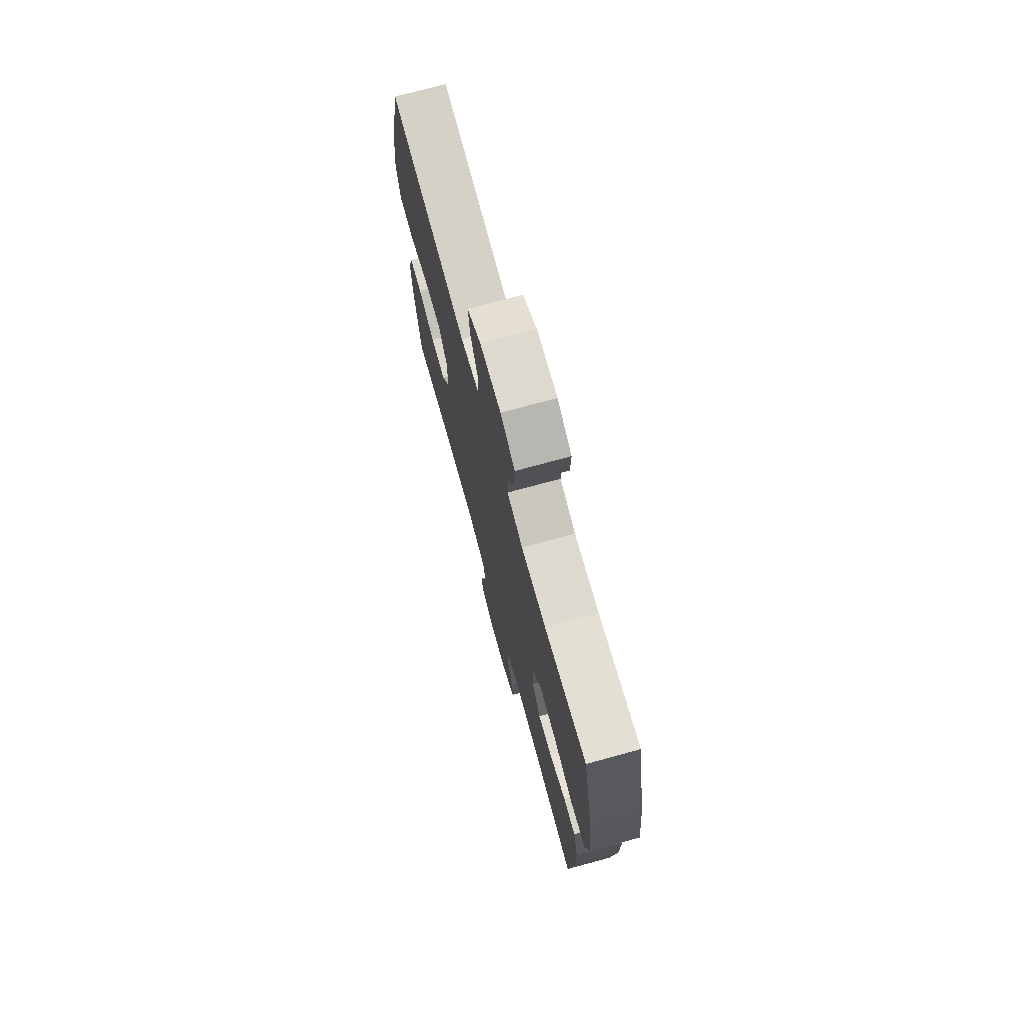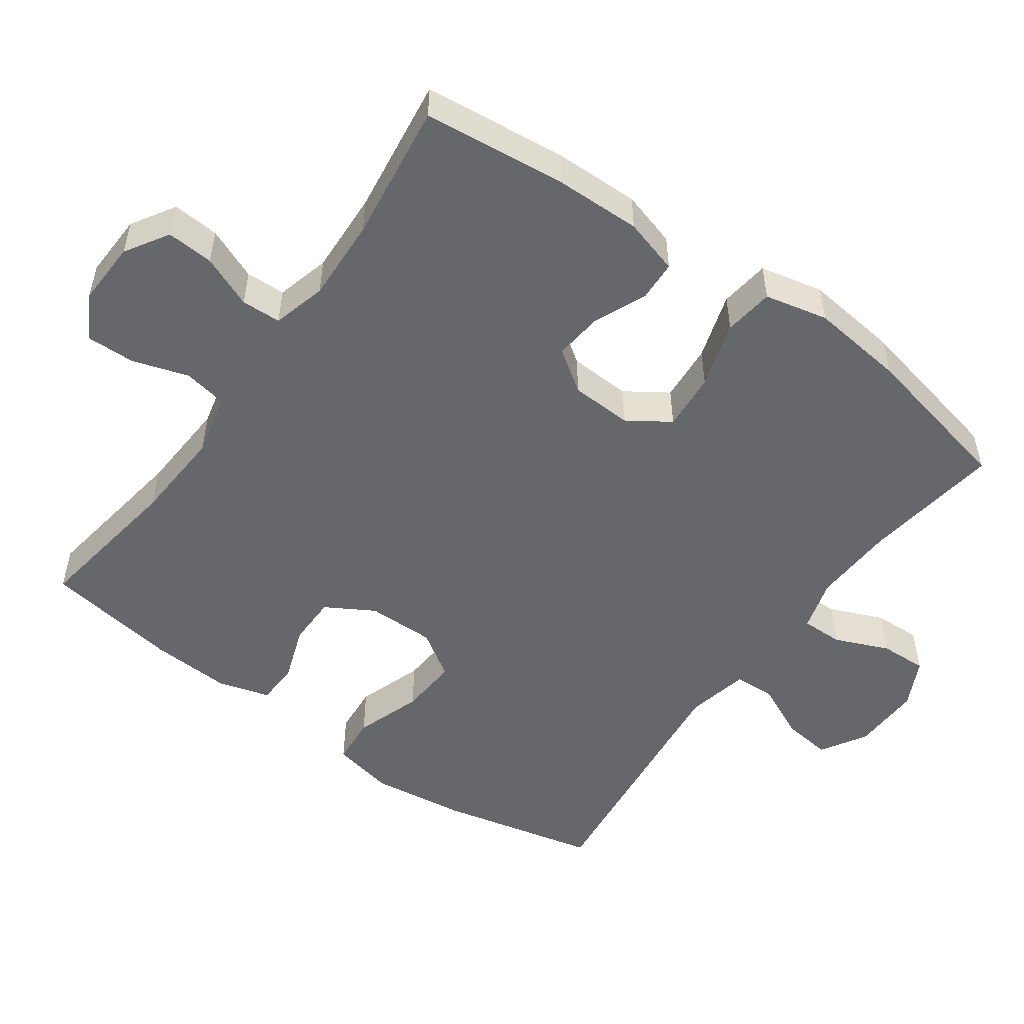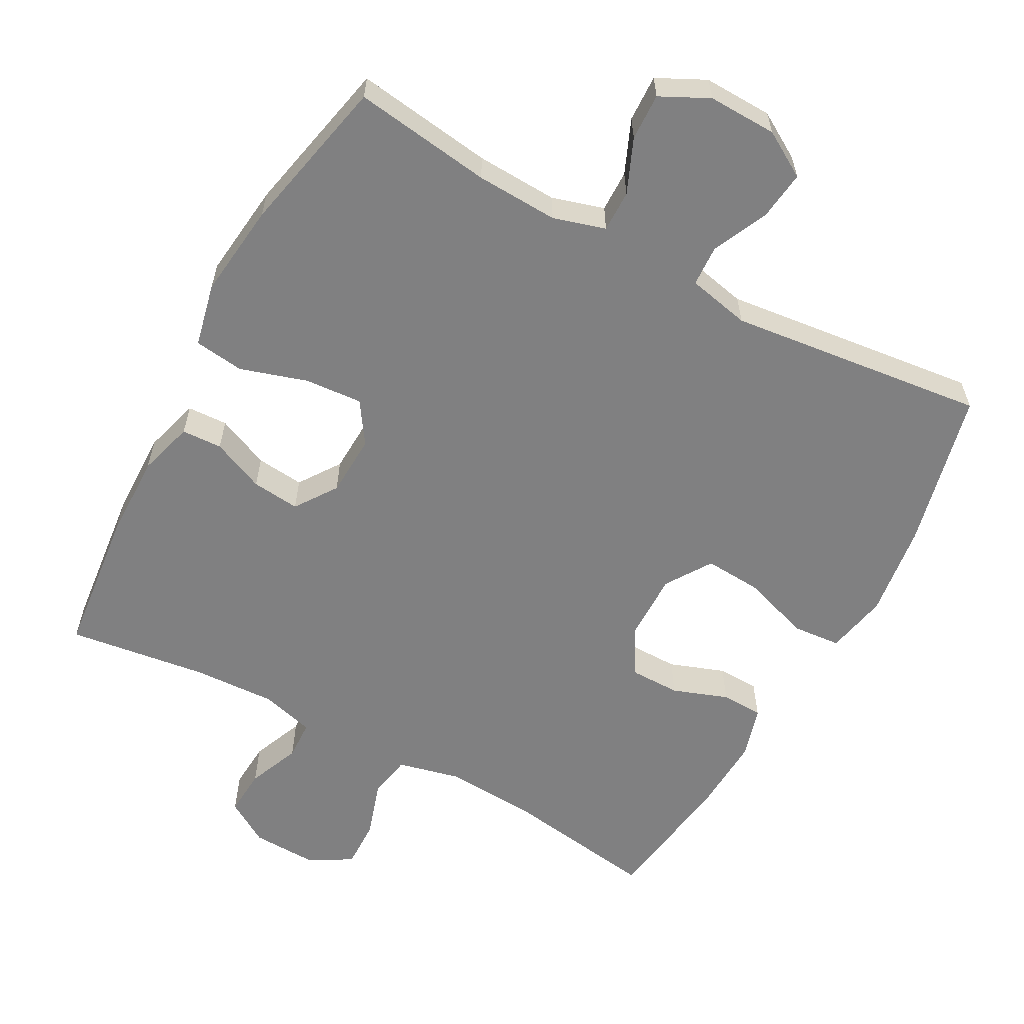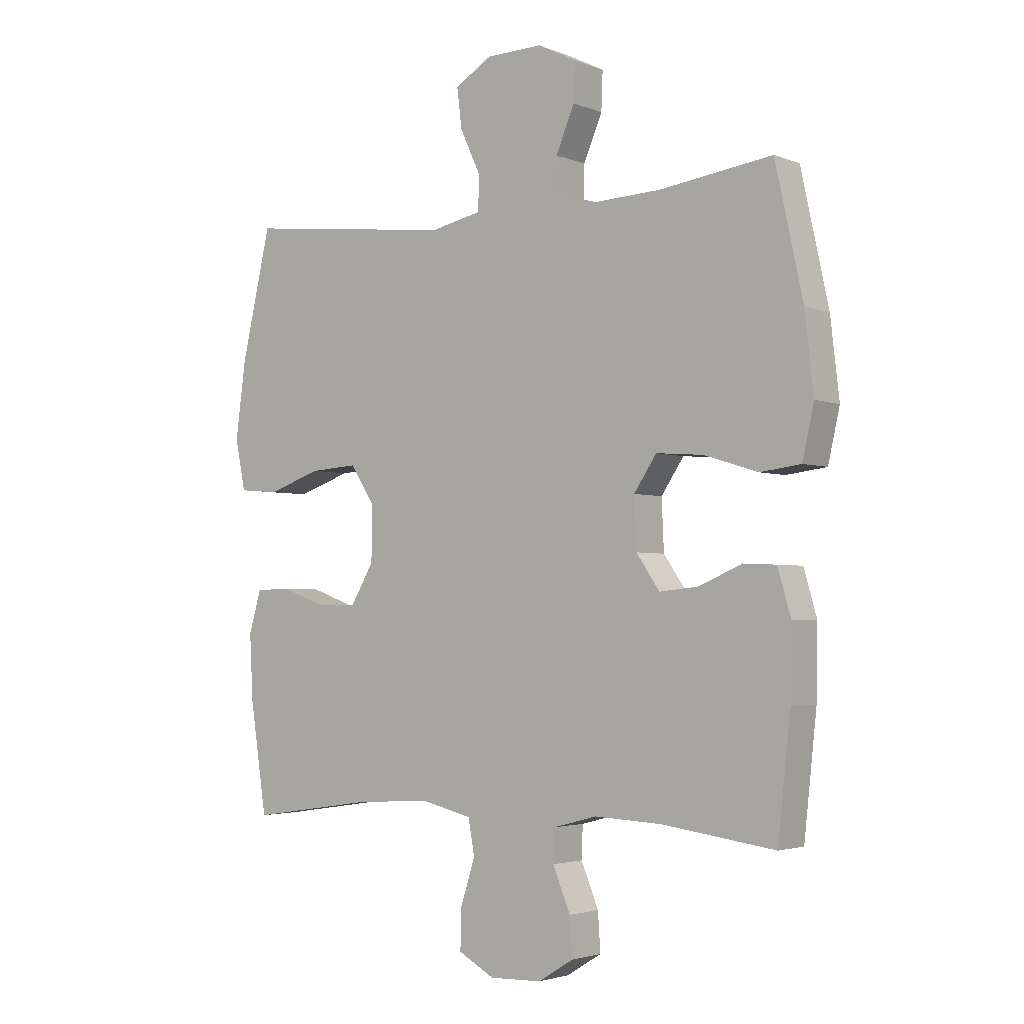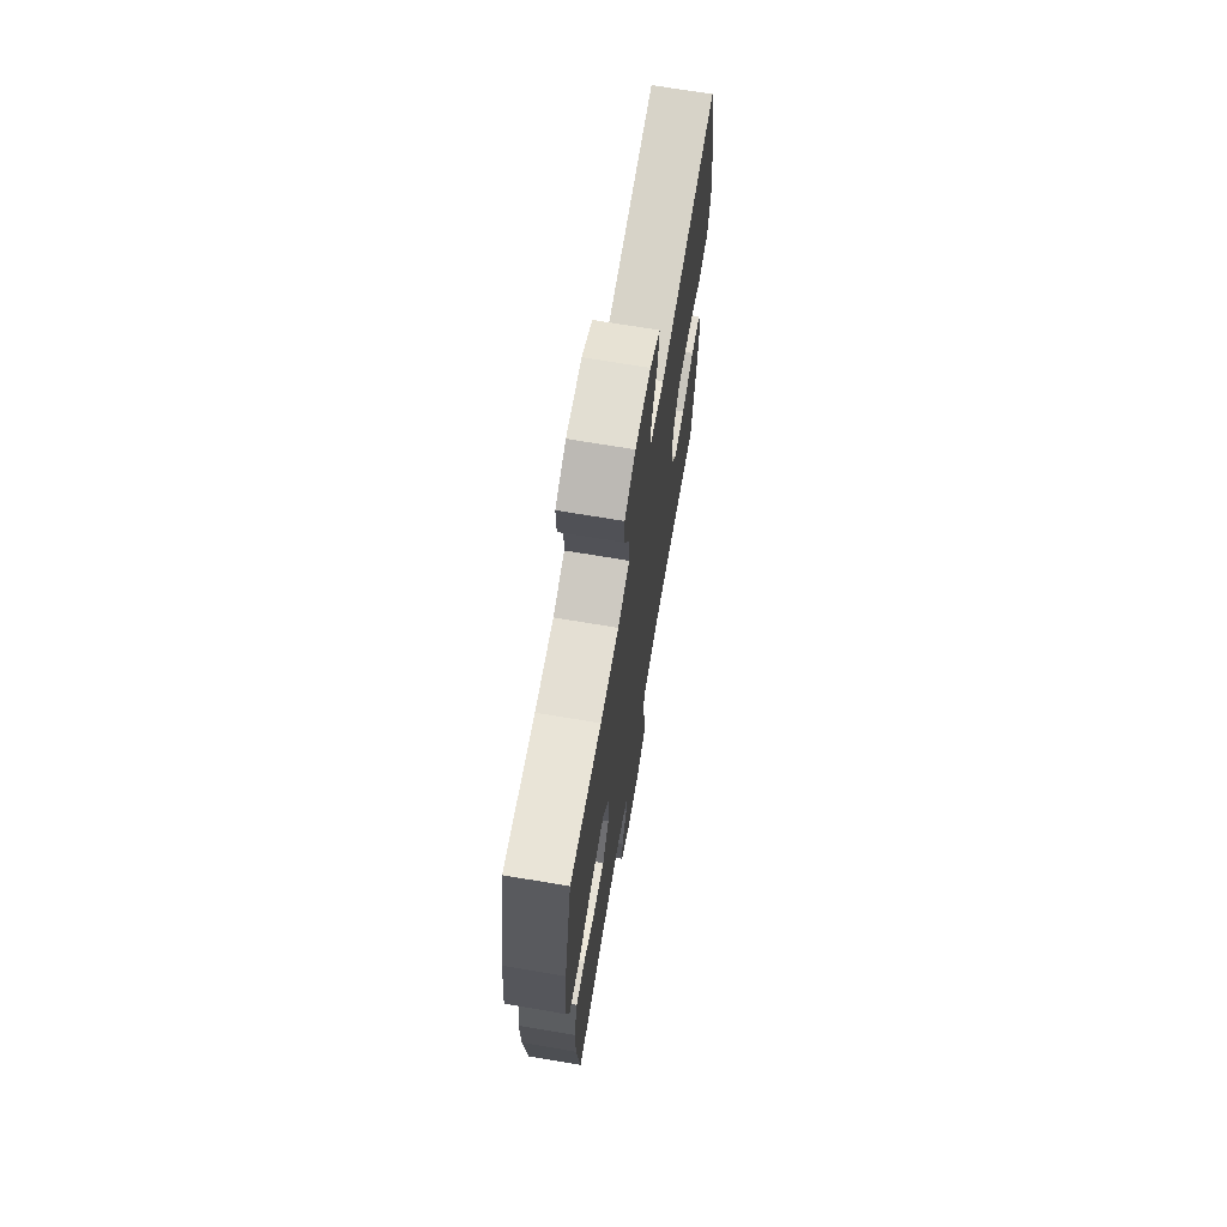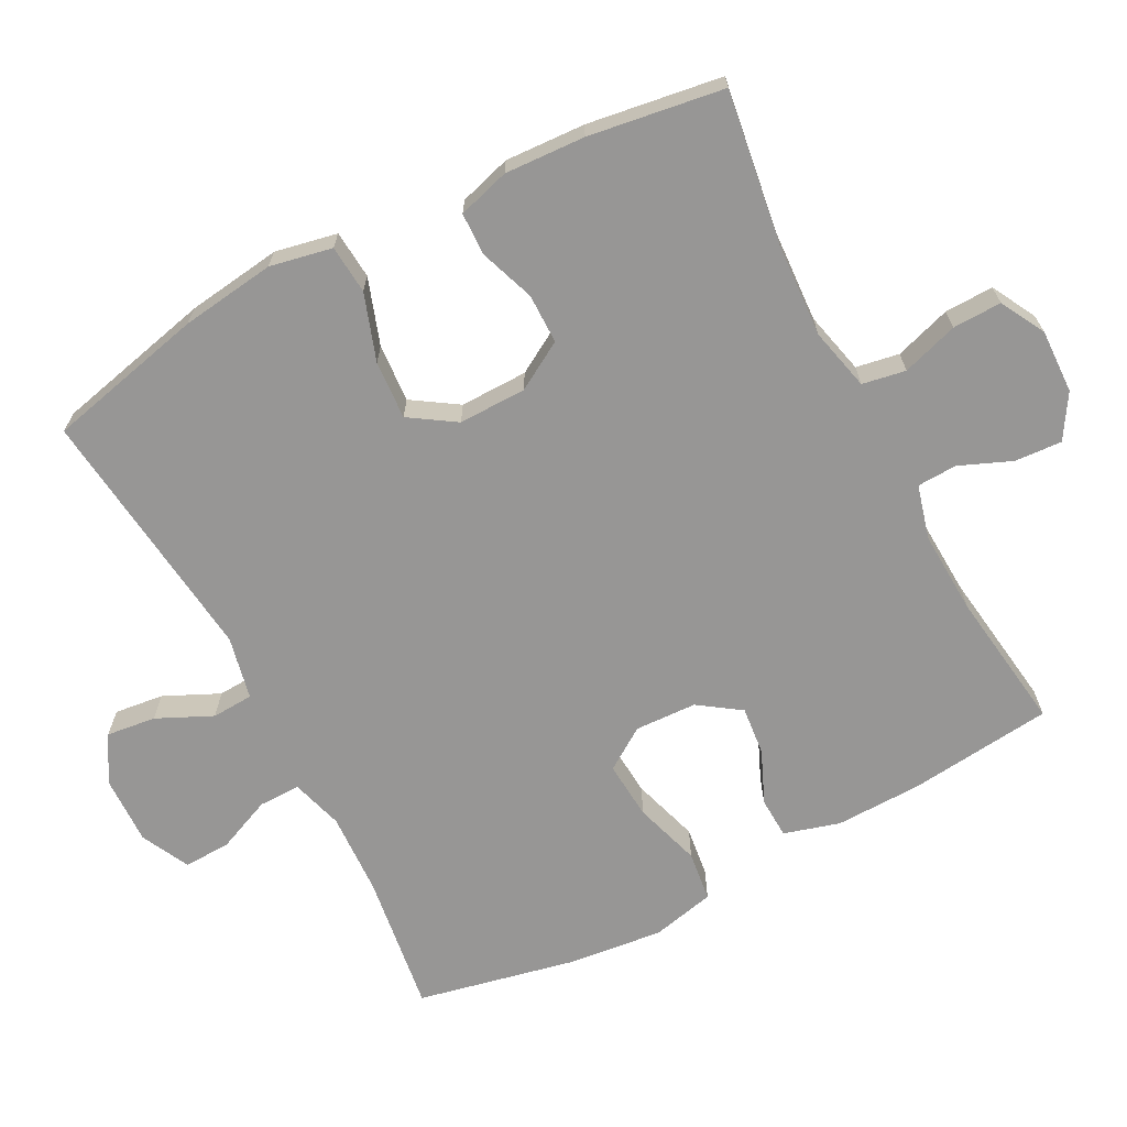
<metadata>
{"format":"obj","ext":"obj","renderer":"f3d","projection":"perspective","resolution":1024,"background":"white","views":[{"elev":73.2,"azim":-105.3,"up":"+Z"},{"elev":-52.1,"azim":-125.7,"up":"+Y"},{"elev":-60.0,"azim":-28.5,"up":"+Y"},{"elev":-2.9,"azim":-142.9,"up":"+Z"},{"elev":69.5,"azim":-80.4,"up":"+Z"},{"elev":-68.0,"azim":117.7,"up":"+Y"}]}
</metadata>
<code>
o path1234
v 0.5339 0.0375 -0.3147
v 0.5399 0.0375 -0.2
v 0.5182 0.0375 -0.1261
v 0.4582 0.0375 -0.1239
v 0.3791 0.0375 -0.1523
v 0.3079 0.0375 -0.152
v 0.2676 0.0375 -0.0834
v 0.2666 0.0375 0.01334
v 0.309 0.0375 0.07839
v 0.3925 0.0375 0.07269
v 0.4872 0.0375 0.04029
v 0.5567 0.0375 0.04606
v 0.5747 0.0375 0.1346
v 0.5568 0.0375 0.2695
v 0.505 0.0375 0.4945
v 0.136 0.0375 0.4523
v 0.04664 0.0375 0.4716
v 0.04362 0.0375 0.5305
v 0.08027 0.0375 0.609
v 0.08891 0.0375 0.6795
v 0.0236 0.0375 0.7187
v -0.07479 0.0375 0.7215
v -0.1436 0.0375 0.6873
v -0.141 0.0375 0.6201
v -0.1083 0.0375 0.543
v -0.1076 0.0375 0.4835
v -0.1819 0.0375 0.4616
v -0.2992 0.0375 0.4669
v -0.4969 0.0375 0.4945
v -0.5454 0.0375 0.2696
v -0.5609 0.0375 0.1342
v -0.5406 0.0375 0.04382
v -0.4694 0.0375 0.03475
v -0.374 0.0375 0.06447
v -0.2915 0.0375 0.07073
v -0.2518 0.0375 0.01118
v -0.2556 0.0375 -0.07686
v -0.2966 0.0375 -0.1361
v -0.3653 0.0375 -0.1291
v -0.4407 0.0375 -0.09659
v -0.4985 0.0375 -0.0992
v -0.5215 0.0375 -0.1786
v -0.5191 0.0375 -0.3014
v -0.4969 0.0375 -0.5072
v -0.2981 0.0375 -0.4802
v -0.1796 0.0375 -0.4747
v -0.103 0.0375 -0.4951
v -0.1007 0.0375 -0.5517
v -0.1316 0.0375 -0.6262
v -0.136 0.0375 -0.6933
v -0.07398 0.0375 -0.7317
v 0.01714 0.0375 -0.7348
v 0.08051 0.0375 -0.7
v 0.0789 0.0375 -0.6302
v 0.05333 0.0375 -0.5497
v 0.0644 0.0375 -0.4881
v 0.1536 0.0375 -0.4669
v 0.2859 0.0375 -0.4746
v 0.505 0.0375 -0.5072
v 0.5339 -0.0375 -0.3147
v 0.5399 -0.0375 -0.2
v 0.5182 -0.0375 -0.1261
v 0.4582 -0.0375 -0.1239
v 0.3791 -0.0375 -0.1523
v 0.3079 -0.0375 -0.152
v 0.2676 -0.0375 -0.0834
v 0.2666 -0.0375 0.01334
v 0.309 -0.0375 0.07839
v 0.3925 -0.0375 0.07269
v 0.4872 -0.0375 0.04029
v 0.5567 -0.0375 0.04606
v 0.5747 -0.0375 0.1346
v 0.5568 -0.0375 0.2695
v 0.505 -0.0375 0.4945
v 0.136 -0.0375 0.4523
v 0.04664 -0.0375 0.4716
v 0.04362 -0.0375 0.5305
v 0.08027 -0.0375 0.609
v 0.08891 -0.0375 0.6795
v 0.0236 -0.0375 0.7187
v -0.07479 -0.0375 0.7215
v -0.1436 -0.0375 0.6873
v -0.141 -0.0375 0.6201
v -0.1083 -0.0375 0.543
v -0.1076 -0.0375 0.4835
v -0.1819 -0.0375 0.4616
v -0.2992 -0.0375 0.4669
v -0.4969 -0.0375 0.4945
v -0.5454 -0.0375 0.2696
v -0.5609 -0.0375 0.1342
v -0.5406 -0.0375 0.04382
v -0.4694 -0.0375 0.03475
v -0.374 -0.0375 0.06447
v -0.2915 -0.0375 0.07073
v -0.2518 -0.0375 0.01118
v -0.2556 -0.0375 -0.07686
v -0.2966 -0.0375 -0.1361
v -0.3653 -0.0375 -0.1291
v -0.4407 -0.0375 -0.09659
v -0.4985 -0.0375 -0.0992
v -0.5215 -0.0375 -0.1786
v -0.5191 -0.0375 -0.3014
v -0.4969 -0.0375 -0.5072
v -0.2981 -0.0375 -0.4802
v -0.1796 -0.0375 -0.4747
v -0.103 -0.0375 -0.4951
v -0.1007 -0.0375 -0.5517
v -0.1316 -0.0375 -0.6262
v -0.136 -0.0375 -0.6933
v -0.07398 -0.0375 -0.7317
v 0.01714 -0.0375 -0.7348
v 0.08051 -0.0375 -0.7
v 0.0789 -0.0375 -0.6302
v 0.05333 -0.0375 -0.5497
v 0.0644 -0.0375 -0.4881
v 0.1536 -0.0375 -0.4669
v 0.2859 -0.0375 -0.4746
v 0.505 -0.0375 -0.5072
v -0.07398 0.0375 -0.7317
v 0.01714 0.0375 -0.7348
v 0.08051 0.0375 -0.7
v 0.08051 0.0375 -0.7
v -0.136 0.0375 -0.6933
v -0.136 0.0375 -0.6933
v 0.0789 0.0375 -0.6302
v -0.1316 0.0375 -0.6262
v 0.05333 0.0375 -0.5497
v -0.1007 0.0375 -0.5517
v -0.103 0.0375 -0.4951
v -0.103 0.0375 -0.4951
v 0.0644 0.0375 -0.4881
v 0.0644 0.0375 -0.4881
v -0.1796 0.0375 -0.4747
v -0.4969 0.0375 -0.5072
v -0.4969 0.0375 -0.5072
v -0.2981 0.0375 -0.4802
v 0.2859 0.0375 -0.4746
v 0.505 0.0375 -0.5072
v 0.505 0.0375 -0.5072
v 0.1536 0.0375 -0.4669
v 0.5339 0.0375 -0.3147
v -0.5191 0.0375 -0.3014
v 0.5399 0.0375 -0.2
v -0.5215 0.0375 -0.1786
v 0.5182 0.0375 -0.1261
v 0.5182 0.0375 -0.1261
v -0.4985 0.0375 -0.0992
v -0.4985 0.0375 -0.0992
v -0.2966 0.0375 -0.1361
v -0.2966 0.0375 -0.1361
v -0.3653 0.0375 -0.1291
v 0.3791 0.0375 -0.1523
v 0.3079 0.0375 -0.152
v 0.4582 0.0375 -0.1239
v 0.2676 0.0375 -0.0834
v -0.2556 0.0375 -0.07686
v -0.4407 0.0375 -0.09659
v 0.2666 0.0375 0.01334
v -0.2518 0.0375 0.01118
v -0.2915 0.0375 0.07073
v -0.2915 0.0375 0.07073
v 0.309 0.0375 0.07839
v 0.309 0.0375 0.07839
v -0.5406 0.0375 0.04382
v -0.5406 0.0375 0.04382
v -0.4694 0.0375 0.03475
v -0.374 0.0375 0.06447
v 0.3925 0.0375 0.07269
v 0.4872 0.0375 0.04029
v 0.5567 0.0375 0.04606
v 0.5567 0.0375 0.04606
v -0.5609 0.0375 0.1342
v 0.5747 0.0375 0.1346
v -0.5454 0.0375 0.2696
v 0.5568 0.0375 0.2695
v -0.4969 0.0375 0.4945
v -0.4969 0.0375 0.4945
v -0.1819 0.0375 0.4616
v -0.2992 0.0375 0.4669
v 0.136 0.0375 0.4523
v 0.04664 0.0375 0.4716
v 0.04664 0.0375 0.4716
v -0.1076 0.0375 0.4835
v -0.1076 0.0375 0.4835
v 0.505 0.0375 0.4945
v 0.505 0.0375 0.4945
v 0.04362 0.0375 0.5305
v -0.1083 0.0375 0.543
v 0.08027 0.0375 0.609
v -0.141 0.0375 0.6201
v 0.08891 0.0375 0.6795
v 0.08891 0.0375 0.6795
v -0.1436 0.0375 0.6873
v -0.1436 0.0375 0.6873
v 0.0236 0.0375 0.7187
v -0.07479 0.0375 0.7215
v -0.07398 -0.0375 -0.7317
v 0.01714 -0.0375 -0.7348
v 0.08051 -0.0375 -0.7
v 0.08051 -0.0375 -0.7
v -0.136 -0.0375 -0.6933
v -0.136 -0.0375 -0.6933
v 0.0789 -0.0375 -0.6302
v -0.1316 -0.0375 -0.6262
v 0.05333 -0.0375 -0.5497
v -0.1007 -0.0375 -0.5517
v -0.103 -0.0375 -0.4951
v -0.103 -0.0375 -0.4951
v 0.0644 -0.0375 -0.4881
v 0.0644 -0.0375 -0.4881
v -0.1796 -0.0375 -0.4747
v -0.4969 -0.0375 -0.5072
v -0.4969 -0.0375 -0.5072
v -0.2981 -0.0375 -0.4802
v 0.2859 -0.0375 -0.4746
v 0.505 -0.0375 -0.5072
v 0.505 -0.0375 -0.5072
v 0.1536 -0.0375 -0.4669
v 0.5339 -0.0375 -0.3147
v -0.5191 -0.0375 -0.3014
v 0.5399 -0.0375 -0.2
v -0.5215 -0.0375 -0.1786
v 0.5182 -0.0375 -0.1261
v 0.5182 -0.0375 -0.1261
v -0.4985 -0.0375 -0.0992
v -0.4985 -0.0375 -0.0992
v -0.2966 -0.0375 -0.1361
v -0.2966 -0.0375 -0.1361
v -0.3653 -0.0375 -0.1291
v 0.3791 -0.0375 -0.1523
v 0.3079 -0.0375 -0.152
v 0.4582 -0.0375 -0.1239
v 0.2676 -0.0375 -0.0834
v -0.2556 -0.0375 -0.07686
v -0.4407 -0.0375 -0.09659
v 0.2666 -0.0375 0.01334
v -0.2518 -0.0375 0.01118
v -0.2915 -0.0375 0.07073
v -0.2915 -0.0375 0.07073
v 0.309 -0.0375 0.07839
v 0.309 -0.0375 0.07839
v -0.5406 -0.0375 0.04382
v -0.5406 -0.0375 0.04382
v -0.4694 -0.0375 0.03475
v -0.374 -0.0375 0.06447
v 0.3925 -0.0375 0.07269
v 0.4872 -0.0375 0.04029
v 0.5567 -0.0375 0.04606
v 0.5567 -0.0375 0.04606
v -0.5609 -0.0375 0.1342
v 0.5747 -0.0375 0.1346
v -0.5454 -0.0375 0.2696
v 0.5568 -0.0375 0.2695
v -0.4969 -0.0375 0.4945
v -0.4969 -0.0375 0.4945
v -0.1819 -0.0375 0.4616
v -0.2992 -0.0375 0.4669
v 0.136 -0.0375 0.4523
v 0.04664 -0.0375 0.4716
v 0.04664 -0.0375 0.4716
v -0.1076 -0.0375 0.4835
v -0.1076 -0.0375 0.4835
v 0.505 -0.0375 0.4945
v 0.505 -0.0375 0.4945
v 0.04362 -0.0375 0.5305
v -0.1083 -0.0375 0.543
v 0.08027 -0.0375 0.609
v -0.141 -0.0375 0.6201
v 0.08891 -0.0375 0.6795
v 0.08891 -0.0375 0.6795
v -0.1436 -0.0375 0.6873
v -0.1436 -0.0375 0.6873
v 0.0236 -0.0375 0.7187
v -0.07479 -0.0375 0.7215
f 214 220 212
f 247 251 246
f 238 257 252
f 261 265 266
f 222 235 225
f 257 238 256
f 268 274 271
f 261 238 259
f 263 258 253
f 220 229 222
f 258 240 253
f 238 252 245
f 203 197 198
f 256 238 261
f 236 237 233
f 203 198 199
f 269 273 267
f 220 227 229
f 248 251 247
f 233 237 234
f 232 221 223
f 219 230 215
f 205 206 203
f 215 231 218
f 252 257 254
f 238 237 259
f 250 245 252
f 205 207 206
f 197 203 204
f 197 204 201
f 230 221 232
f 218 233 209
f 230 231 215
f 231 233 218
f 233 234 209
f 209 207 205
f 229 235 222
f 266 274 268
f 211 227 214
f 274 267 273
f 274 266 267
f 236 259 237
f 214 227 220
f 246 253 240
f 240 258 236
f 206 204 203
f 259 236 258
f 234 207 209
f 251 253 246
f 265 261 259
f 234 227 207
f 242 244 250
f 221 230 219
f 267 266 265
f 245 250 244
f 219 215 216
f 207 227 211
f 51 52 111 110
f 52 122 200 111
f 124 51 110 202
f 53 54 113 112
f 49 50 109 108
f 54 55 114 113
f 48 49 108 107
f 130 48 107 208
f 55 132 210 114
f 46 47 106 105
f 135 45 104 213
f 58 139 217 117
f 56 57 116 115
f 45 46 105 104
f 57 58 117 116
f 59 1 60 118
f 43 44 103 102
f 1 2 61 60
f 42 43 102 101
f 2 146 224 61
f 148 42 101 226
f 150 39 98 228
f 5 6 65 64
f 4 5 64 63
f 3 4 63 62
f 6 7 66 65
f 37 38 97 96
f 40 41 100 99
f 39 40 99 98
f 7 8 67 66
f 36 37 96 95
f 161 36 95 239
f 8 163 241 67
f 165 33 92 243
f 33 34 93 92
f 10 11 70 69
f 11 171 249 70
f 31 32 91 90
f 12 13 72 71
f 34 35 94 93
f 9 10 69 68
f 30 31 90 89
f 13 14 73 72
f 177 30 89 255
f 27 28 87 86
f 16 182 260 75
f 184 27 86 262
f 186 16 75 264
f 14 15 74 73
f 17 18 77 76
f 28 29 88 87
f 25 26 85 84
f 18 19 78 77
f 24 25 84 83
f 19 192 270 78
f 194 24 83 272
f 20 21 80 79
f 22 23 82 81
f 21 22 81 80
f 136 134 142
f 169 168 173
f 160 174 179
f 183 188 187
f 144 147 157
f 179 178 160
f 190 193 196
f 183 181 160
f 185 175 180
f 142 144 151
f 180 175 162
f 160 167 174
f 125 120 119
f 178 183 160
f 158 155 159
f 125 121 120
f 191 189 195
f 142 151 149
f 170 169 173
f 155 156 159
f 154 145 143
f 141 137 152
f 127 125 128
f 137 140 153
f 174 176 179
f 160 181 159
f 172 174 167
f 127 128 129
f 119 126 125
f 119 123 126
f 152 154 143
f 140 131 155
f 152 137 153
f 153 140 155
f 155 131 156
f 131 127 129
f 151 144 157
f 188 190 196
f 133 136 149
f 196 195 189
f 196 189 188
f 158 159 181
f 136 142 149
f 168 162 175
f 162 158 180
f 128 125 126
f 181 180 158
f 156 131 129
f 173 168 175
f 187 181 183
f 156 129 149
f 164 172 166
f 143 141 152
f 189 187 188
f 167 166 172
f 141 138 137
f 129 133 149

</code>
